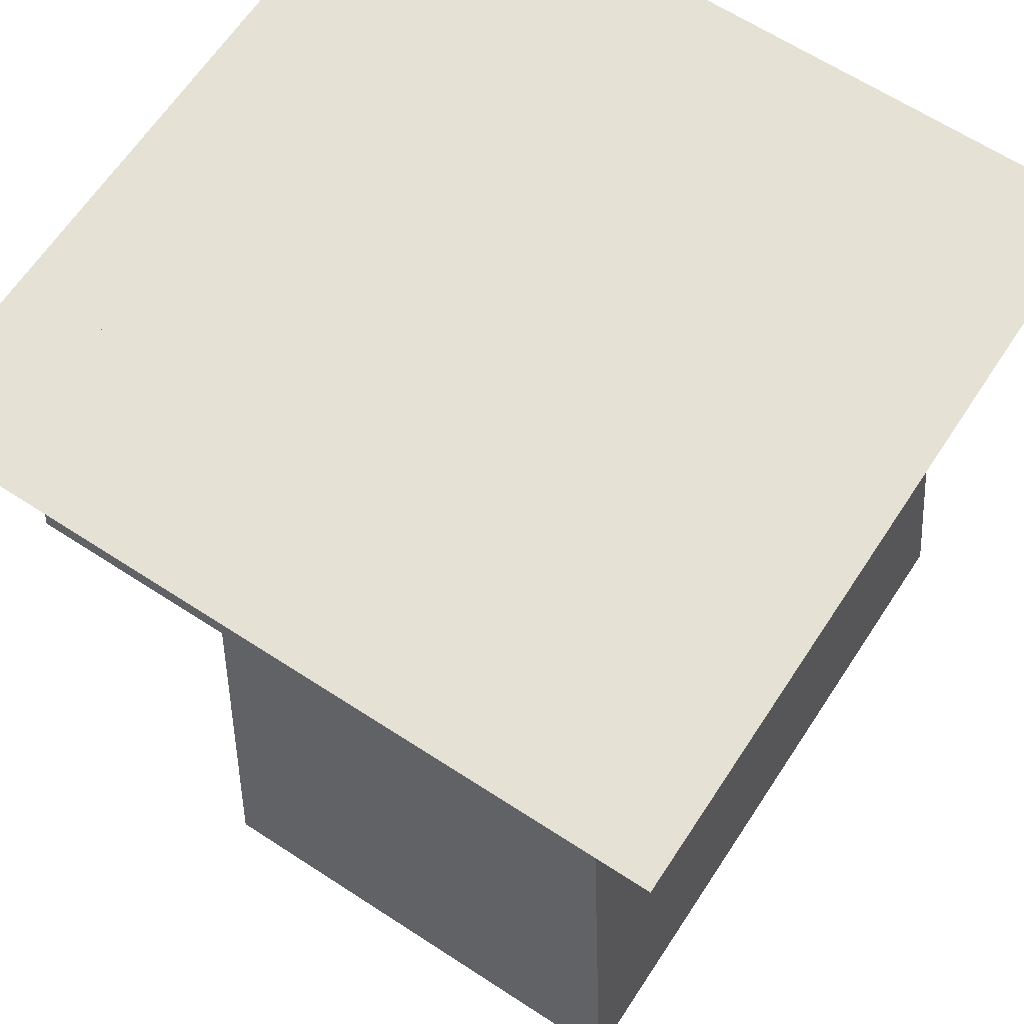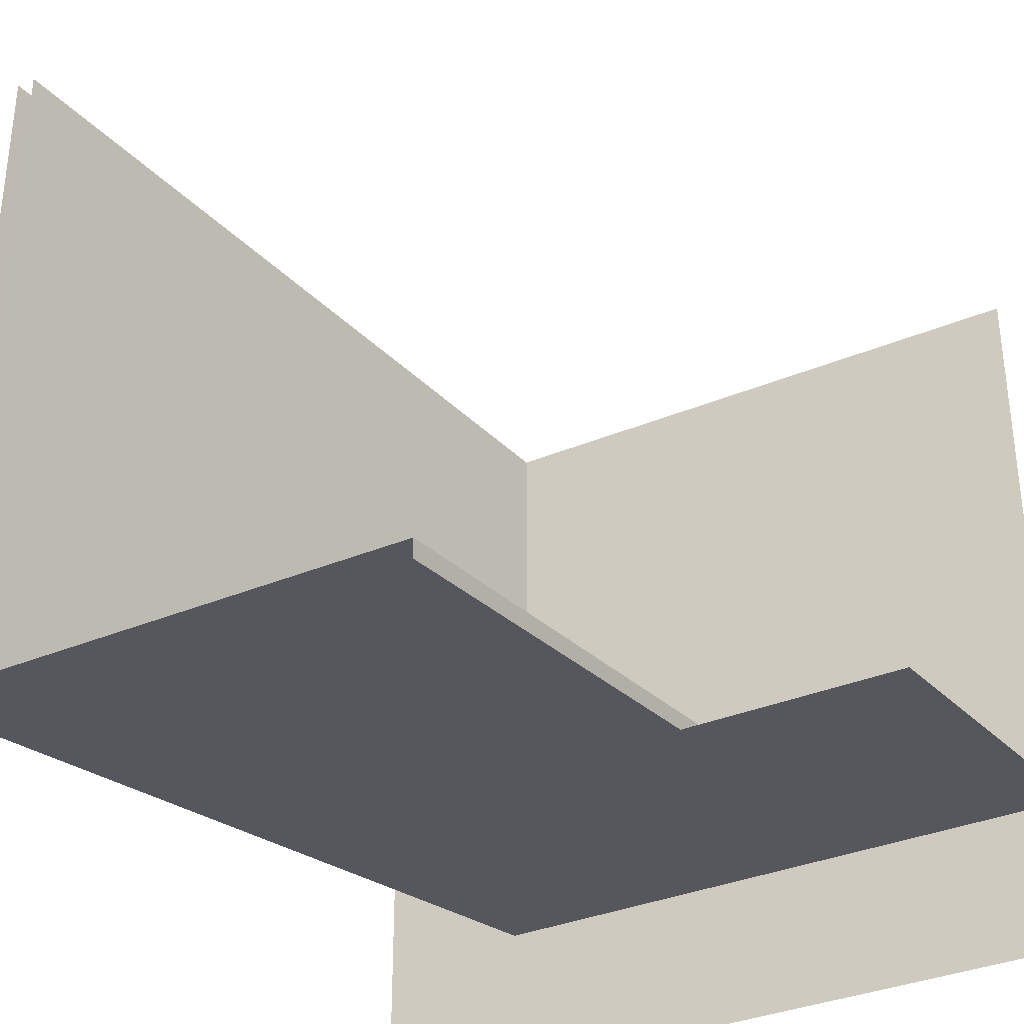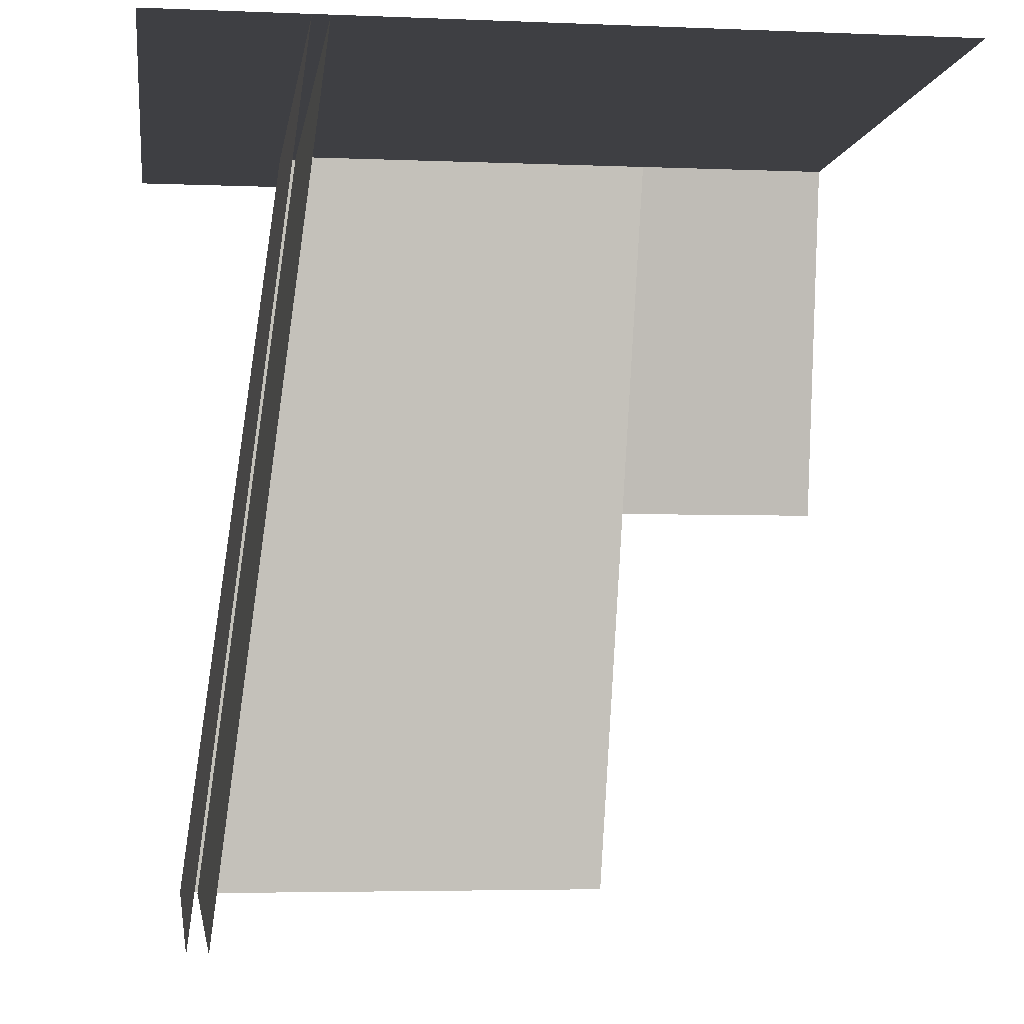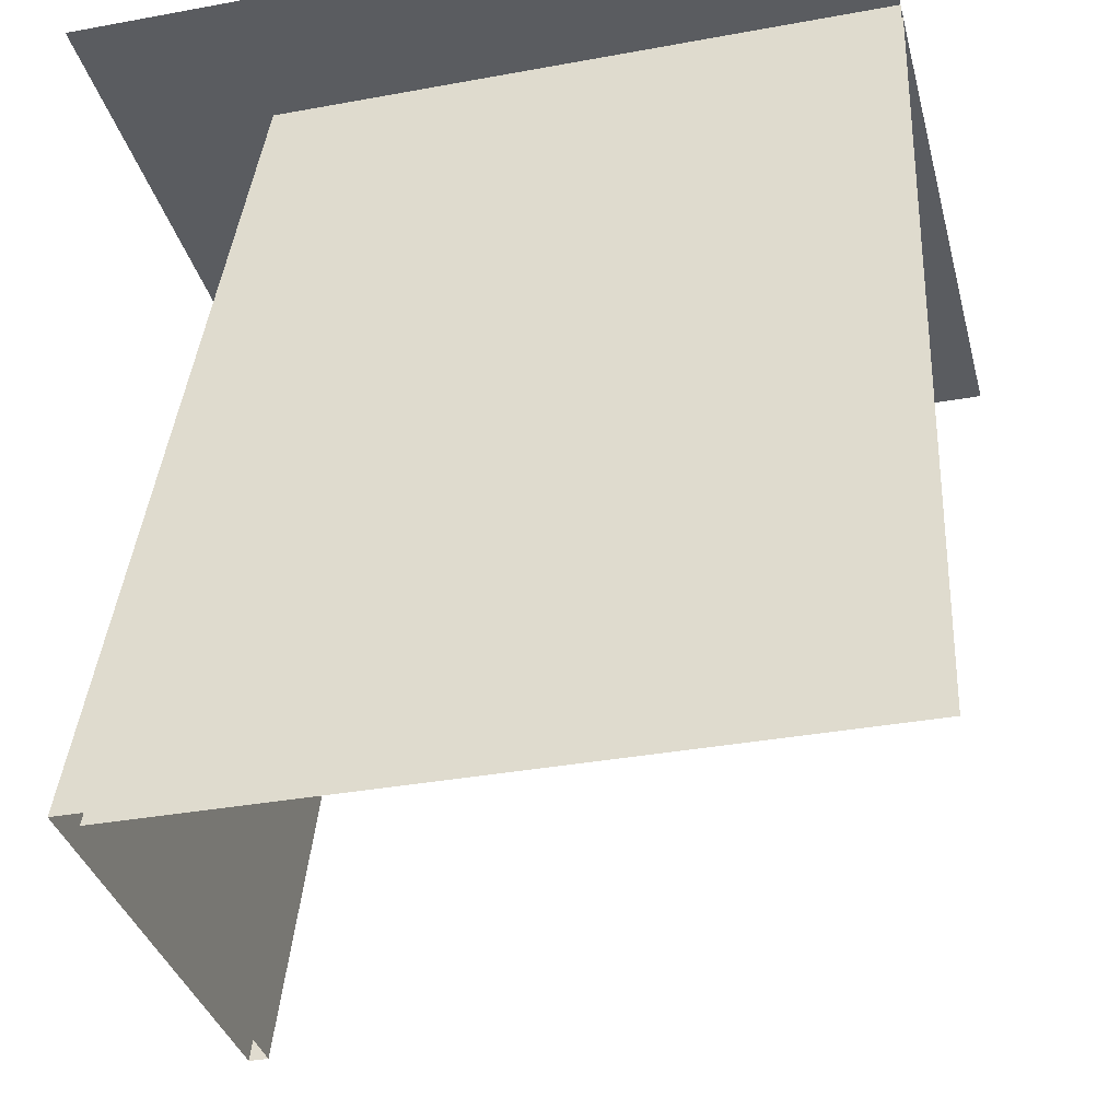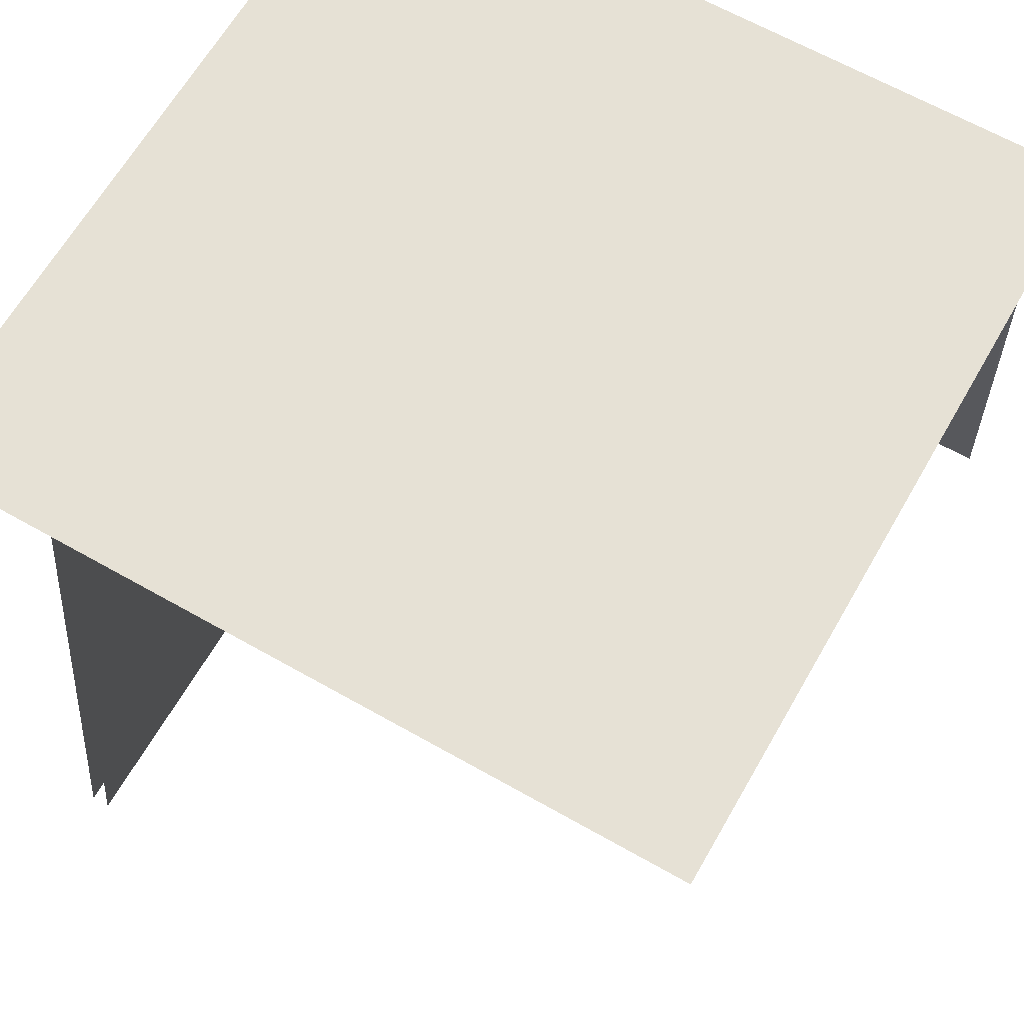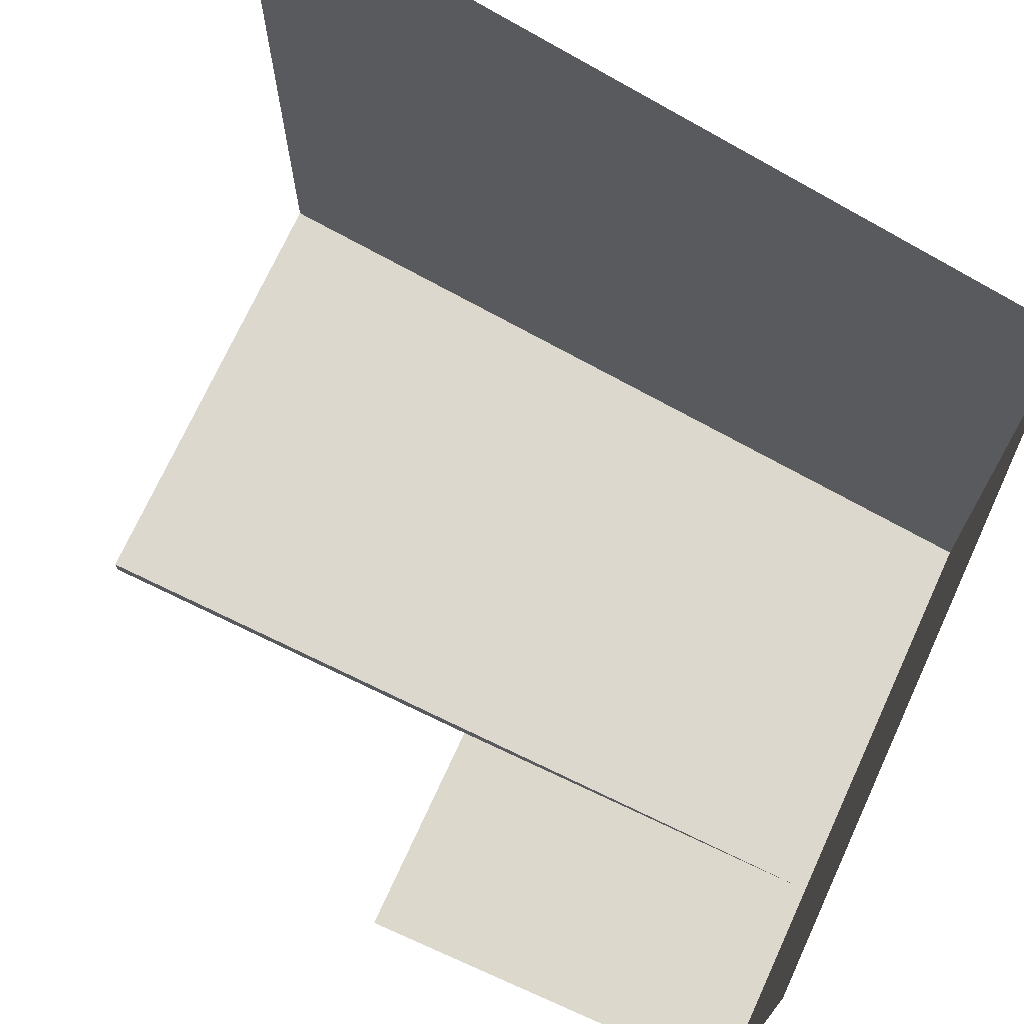
<metadata>
{"format":"obj","ext":"obj","renderer":"f3d","projection":"perspective","resolution":1024,"background":"white","views":[{"elev":64.4,"azim":-146.7,"up":"+Y"},{"elev":-34.1,"azim":29.7,"up":"+Z"},{"elev":-4.2,"azim":-7.8,"up":"+Y"},{"elev":-34.2,"azim":-76.0,"up":"+Y"},{"elev":64.5,"azim":29.8,"up":"+Y"},{"elev":72.4,"azim":114.7,"up":"+Z"}]}
</metadata>
<code>
o obj_middle_front_right_Cube.074
v 0.2705 1 1
v 1 1 0.2705
v 1 0.5241 0.1905
v 0.2705 1 0.2705
v 0.75 1 0.2705
v 0.7302 0.5241 0.1905
v 0.0625 1 0.0625
v 0.25 1 1
v 0.25 1 0.25
v 0.75 1 0.25
v 1 1 0.25
v 0.7083 0 0.125
v 0.125 0 1
v 0.125 0 0.125
v 0.1485 0 0.1485
v 0.1485 0 1
v 0.7083 0 0.1485
v 1 1 0.0625
v 0.0625 1 1
v 1 1 1
f 9 10 6
f 10 3 6
f 10 7 18
f 1 4 5
f 4 10 5
f 4 8 9
f 5 11 2
f 16 4 1
f 17 4 15
f 5 3 2
f 6 17 12
f 9 19 7
f 12 14 6
f 14 9 6
f 10 11 3
f 18 11 10
f 10 9 7
f 2 20 5
f 20 1 5
f 4 9 10
f 4 1 8
f 5 10 11
f 16 15 4
f 17 5 4
f 5 6 3
f 6 5 17
f 9 8 19
f 13 9 14
f 13 8 9

</code>
